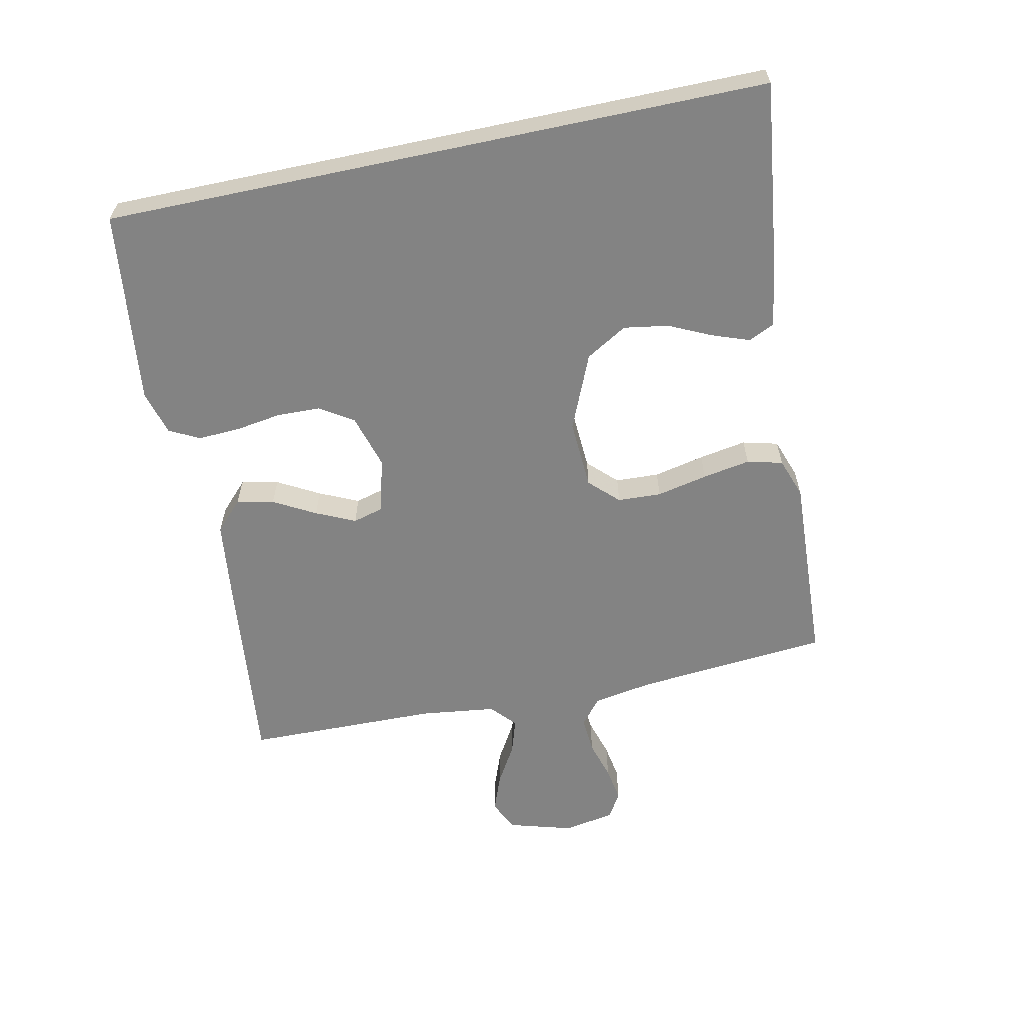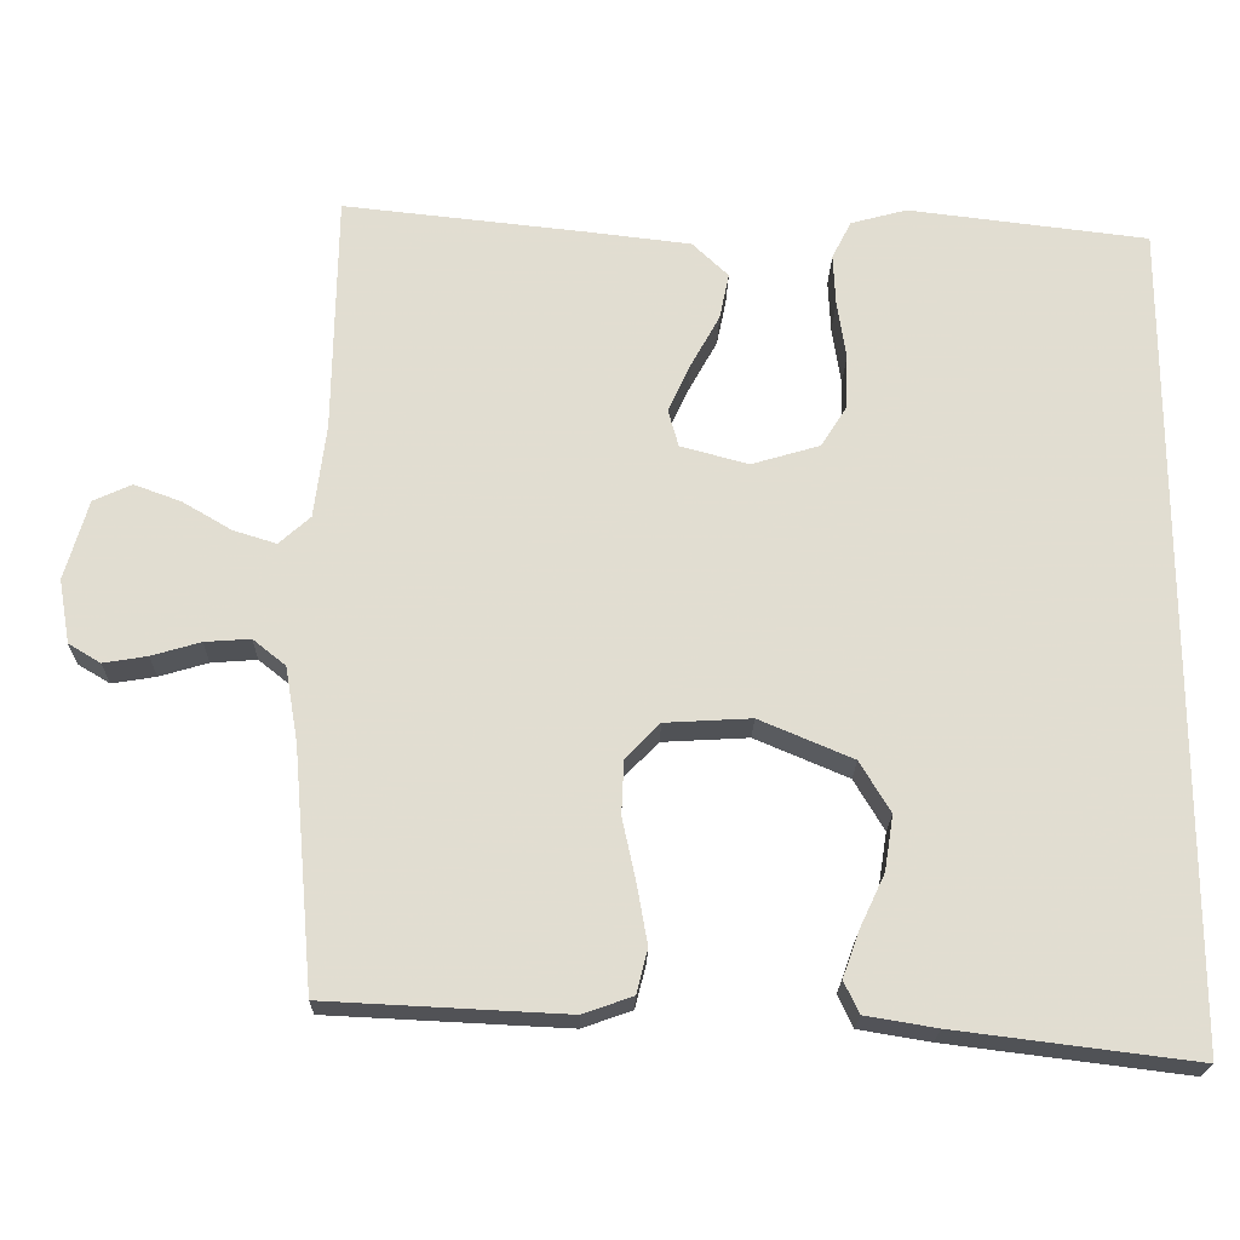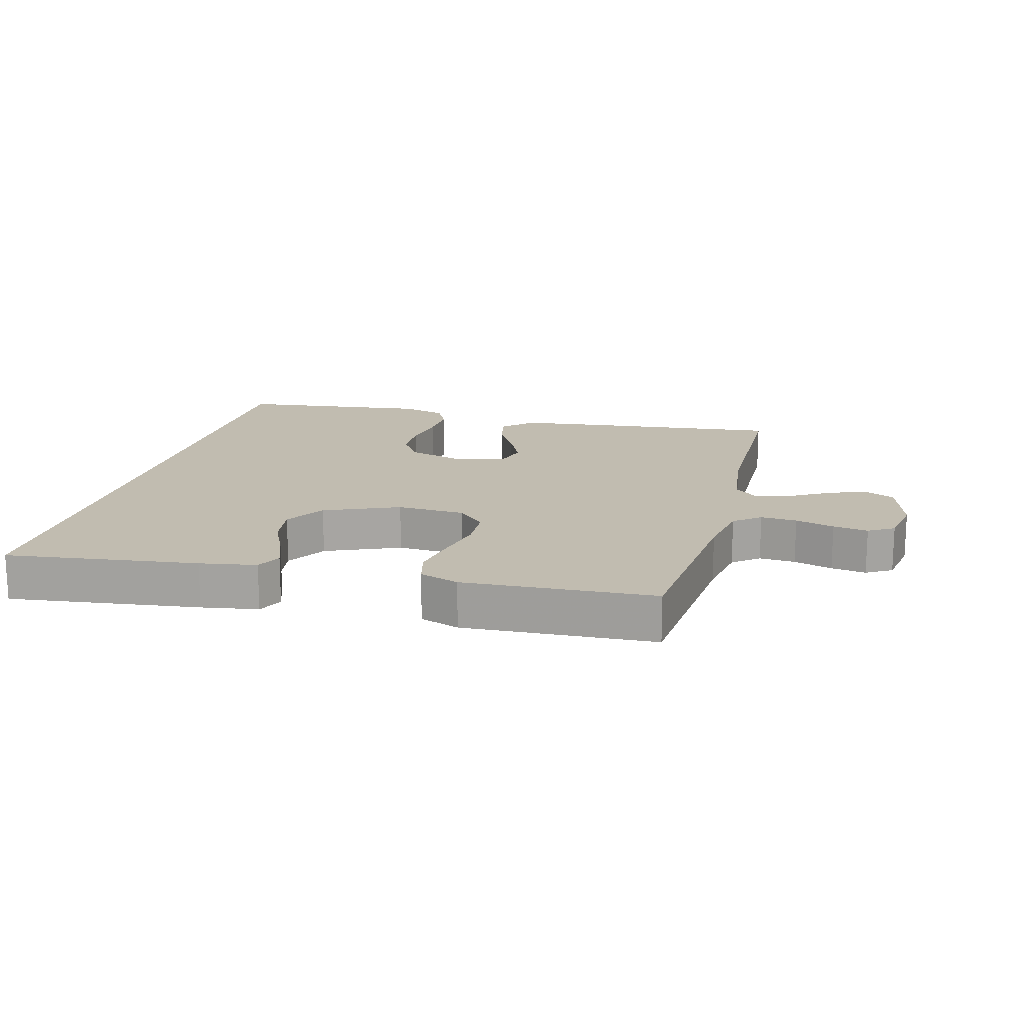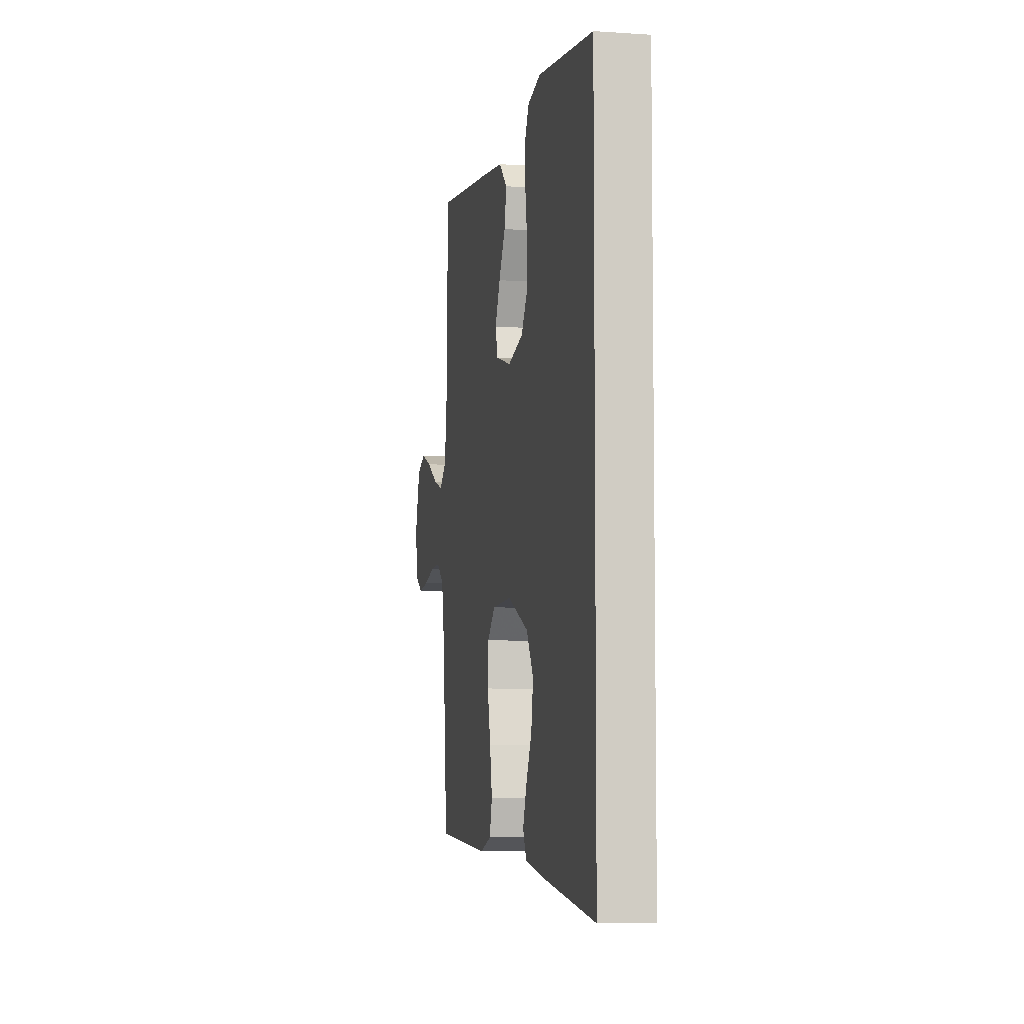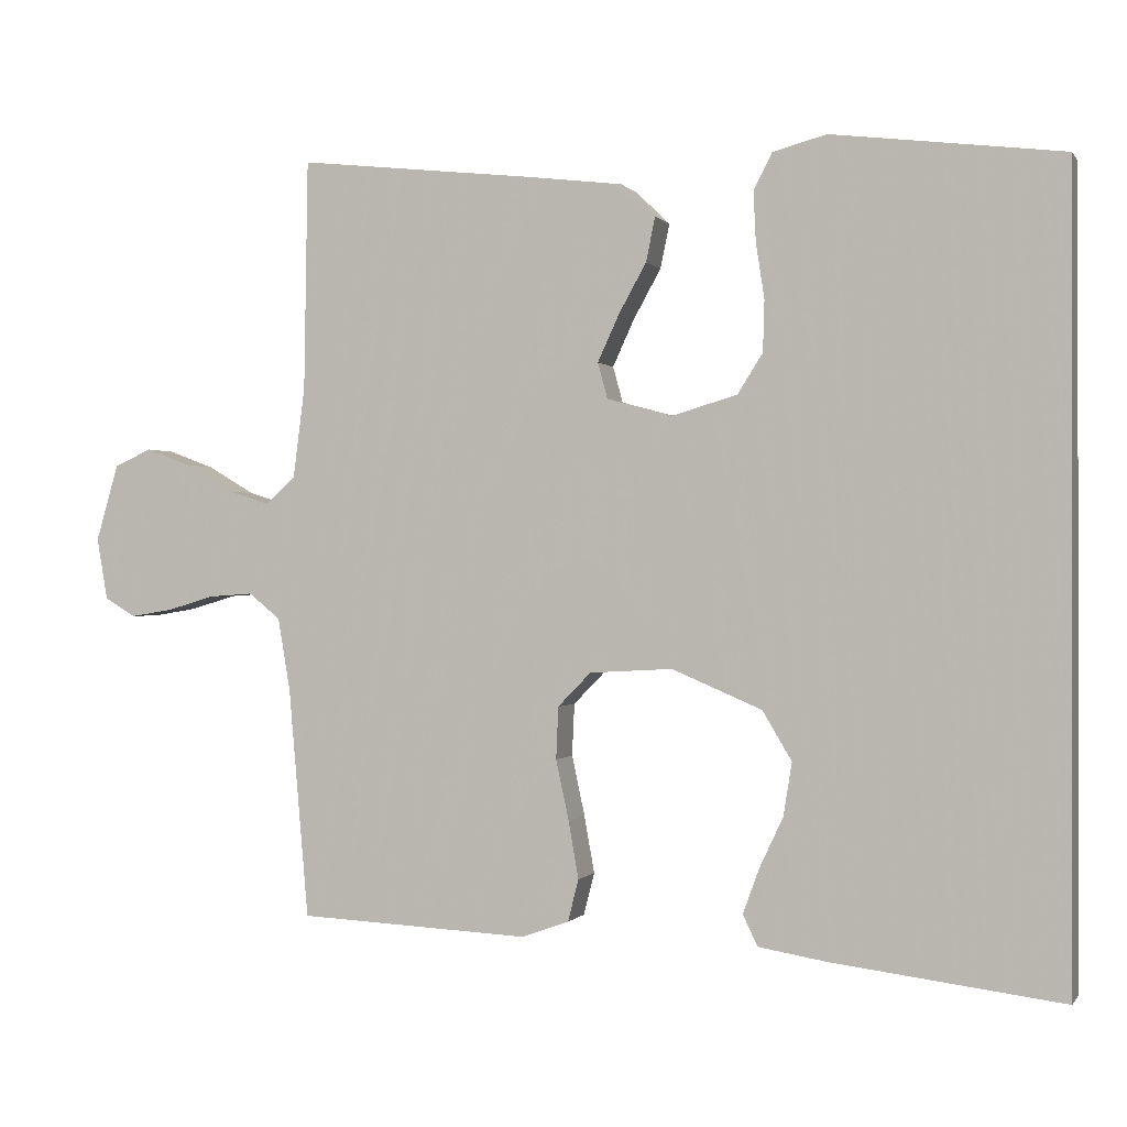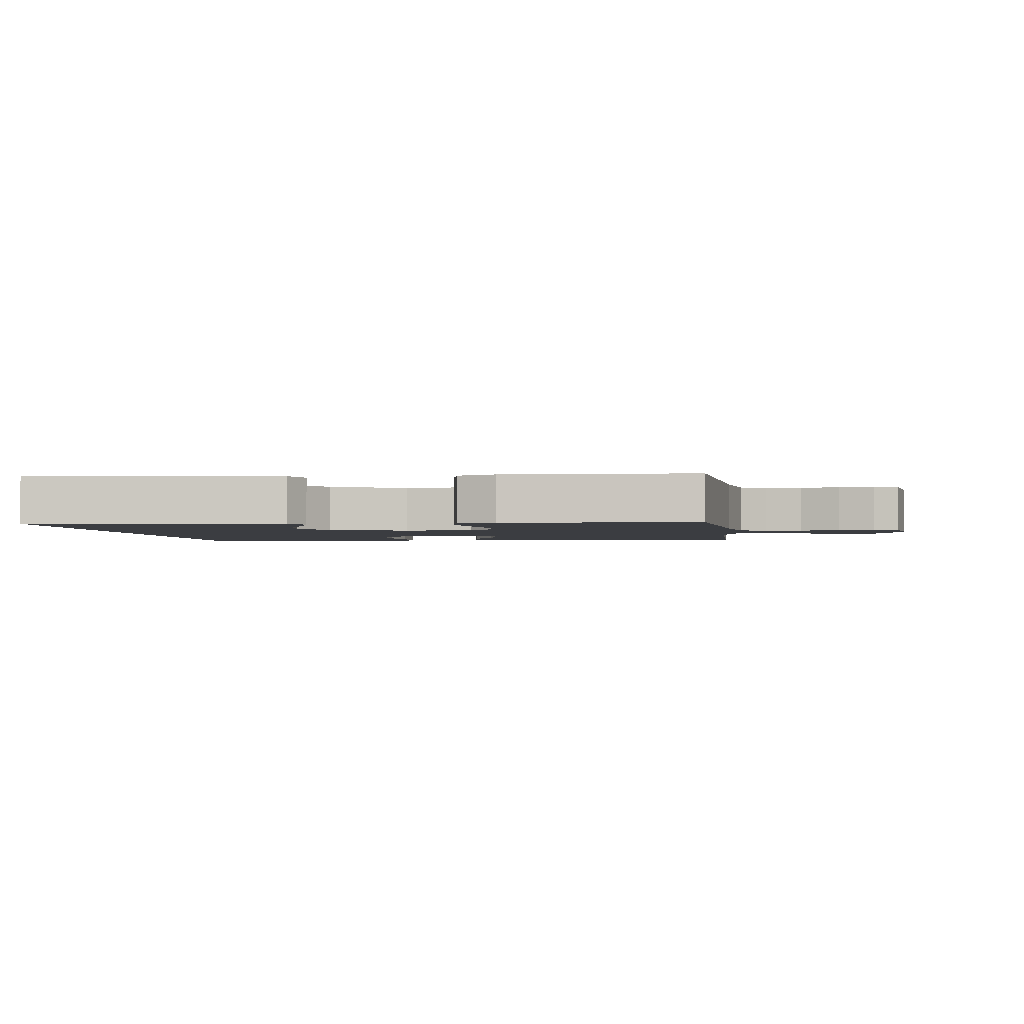
<metadata>
{"format":"obj","ext":"obj","renderer":"f3d","projection":"perspective","resolution":1024,"background":"white","views":[{"elev":-61.0,"azim":102.0,"up":"+Y"},{"elev":-21.1,"azim":-1.0,"up":"+Z"},{"elev":16.5,"azim":-165.2,"up":"+Y"},{"elev":-6.1,"azim":78.6,"up":"+Z"},{"elev":-0.2,"azim":17.4,"up":"+Z"},{"elev":-2.3,"azim":-172.0,"up":"+Y"}]}
</metadata>
<code>
v 0.5 0.07 -0.567
v 0.2 0.07 -0.529
v 0.111 0.07 -0.514
v 0.092 0.07 -0.474
v 0.113 0.07 -0.416
v 0.144 0.07 -0.35
v 0.155 0.07 -0.281
v 0.117 0.07 -0.217
v 0 0.07 -0.167
v -0.108 0.07 -0.173
v -0.151 0.07 -0.217
v -0.154 0.07 -0.285
v -0.137 0.07 -0.364
v -0.124 0.07 -0.438
v -0.138 0.07 -0.493
v -0.2 0.07 -0.515
v -0.5 0.07 -0.5
v -0.526 0.07 -0.2
v -0.542 0.07 -0.106
v -0.583 0.07 -0.073
v -0.64 0.07 -0.077
v -0.701 0.07 -0.095
v -0.756 0.07 -0.104
v -0.796 0.07 -0.08
v -0.81 0.07 0
v -0.781 0.07 0.1
v -0.733 0.07 0.122
v -0.674 0.07 0.1
v -0.613 0.07 0.064
v -0.559 0.07 0.047
v -0.52 0.07 0.082
v -0.505 0.07 0.2
v -0.5 0.07 0.5
v -0.2 0.07 0.467
v -0.067 0.07 0.451
v -0.022 0.07 0.408
v -0.034 0.07 0.35
v -0.07 0.07 0.285
v -0.098 0.07 0.224
v -0.085 0.07 0.177
v 0 0.07 0.154
v 0.085 0.07 0.179
v 0.118 0.07 0.231
v 0.12 0.07 0.298
v 0.109 0.07 0.37
v 0.106 0.07 0.435
v 0.13 0.07 0.482
v 0.2 0.07 0.501
v 0.5 0.07 0.464
v 0.5 0 -0.567
v 0.2 0 -0.529
v 0.111 0 -0.514
v 0.092 0 -0.474
v 0.113 0 -0.416
v 0.144 0 -0.35
v 0.155 0 -0.281
v 0.117 0 -0.217
v 0 0 -0.167
v -0.108 0 -0.173
v -0.151 0 -0.217
v -0.154 0 -0.285
v -0.137 0 -0.364
v -0.124 0 -0.438
v -0.138 0 -0.493
v -0.2 0 -0.515
v -0.5 0 -0.5
v -0.526 0 -0.2
v -0.542 0 -0.106
v -0.583 0 -0.073
v -0.64 0 -0.077
v -0.701 0 -0.095
v -0.756 0 -0.104
v -0.796 0 -0.08
v -0.81 0 0
v -0.781 0 0.1
v -0.733 0 0.122
v -0.674 0 0.1
v -0.613 0 0.064
v -0.559 0 0.047
v -0.52 0 0.082
v -0.505 0 0.2
v -0.5 0 0.5
v -0.2 0 0.467
v -0.067 0 0.451
v -0.022 0 0.408
v -0.034 0 0.35
v -0.07 0 0.285
v -0.098 0 0.224
v -0.085 0 0.177
v 0 0 0.154
v 0.085 0 0.179
v 0.118 0 0.231
v 0.12 0 0.298
v 0.109 0 0.37
v 0.106 0 0.435
v 0.13 0 0.482
v 0.2 0 0.501
v 0.5 0 0.464
f 48 49 1
f 47 48 1
f 46 47 1
f 45 46 1
f 44 45 1
f 43 44 1 2
f 42 43 2
f 36 37 38
f 35 36 38
f 34 35 38
f 33 34 38
f 32 33 38
f 31 32 38 39
f 30 31 39 40
f 27 28 29
f 26 27 29
f 25 26 29
f 24 25 29
f 23 24 29
f 22 23 29
f 21 22 29
f 20 21 29 30
f 30 40 41
f 20 30 41
f 19 20 41
f 16 17 18
f 15 16 18
f 14 15 18
f 13 14 18
f 12 13 18
f 11 12 18 19
f 4 5 6
f 3 4 6
f 2 3 6
f 2 6 7
f 42 2 7
f 19 41 42
f 11 19 42
f 10 11 42
f 9 10 42
f 8 9 42
f 7 8 42
f 50 98 97
f 50 97 96
f 50 96 95
f 50 95 94
f 50 94 93
f 51 50 93 92
f 51 92 91
f 87 86 85
f 87 85 84
f 87 84 83
f 87 83 82
f 87 82 81
f 88 87 81 80
f 89 88 80 79
f 78 77 76
f 78 76 75
f 78 75 74
f 78 74 73
f 78 73 72
f 78 72 71
f 78 71 70
f 79 78 70 69
f 90 89 79
f 90 79 69
f 90 69 68
f 67 66 65
f 67 65 64
f 67 64 63
f 67 63 62
f 67 62 61
f 68 67 61 60
f 55 54 53
f 55 53 52
f 55 52 51
f 56 55 51
f 56 51 91
f 91 90 68
f 91 68 60
f 91 60 59
f 91 59 58
f 91 58 57
f 91 57 56
f 1 50 51 2
f 2 51 52 3
f 3 52 53 4
f 4 53 54 5
f 5 54 55 6
f 6 55 56 7
f 7 56 57 8
f 8 57 58 9
f 9 58 59 10
f 10 59 60 11
f 11 60 61 12
f 12 61 62 13
f 13 62 63 14
f 14 63 64 15
f 15 64 65 16
f 16 65 66 17
f 17 66 67 18
f 18 67 68 19
f 19 68 69 20
f 20 69 70 21
f 21 70 71 22
f 22 71 72 23
f 23 72 73 24
f 24 73 74 25
f 25 74 75 26
f 26 75 76 27
f 27 76 77 28
f 28 77 78 29
f 29 78 79 30
f 30 79 80 31
f 31 80 81 32
f 32 81 82 33
f 33 82 83 34
f 34 83 84 35
f 35 84 85 36
f 36 85 86 37
f 37 86 87 38
f 38 87 88 39
f 39 88 89 40
f 40 89 90 41
f 41 90 91 42
f 42 91 92 43
f 43 92 93 44
f 44 93 94 45
f 45 94 95 46
f 46 95 96 47
f 47 96 97 48
f 48 97 98 49
f 49 98 50 1

</code>
